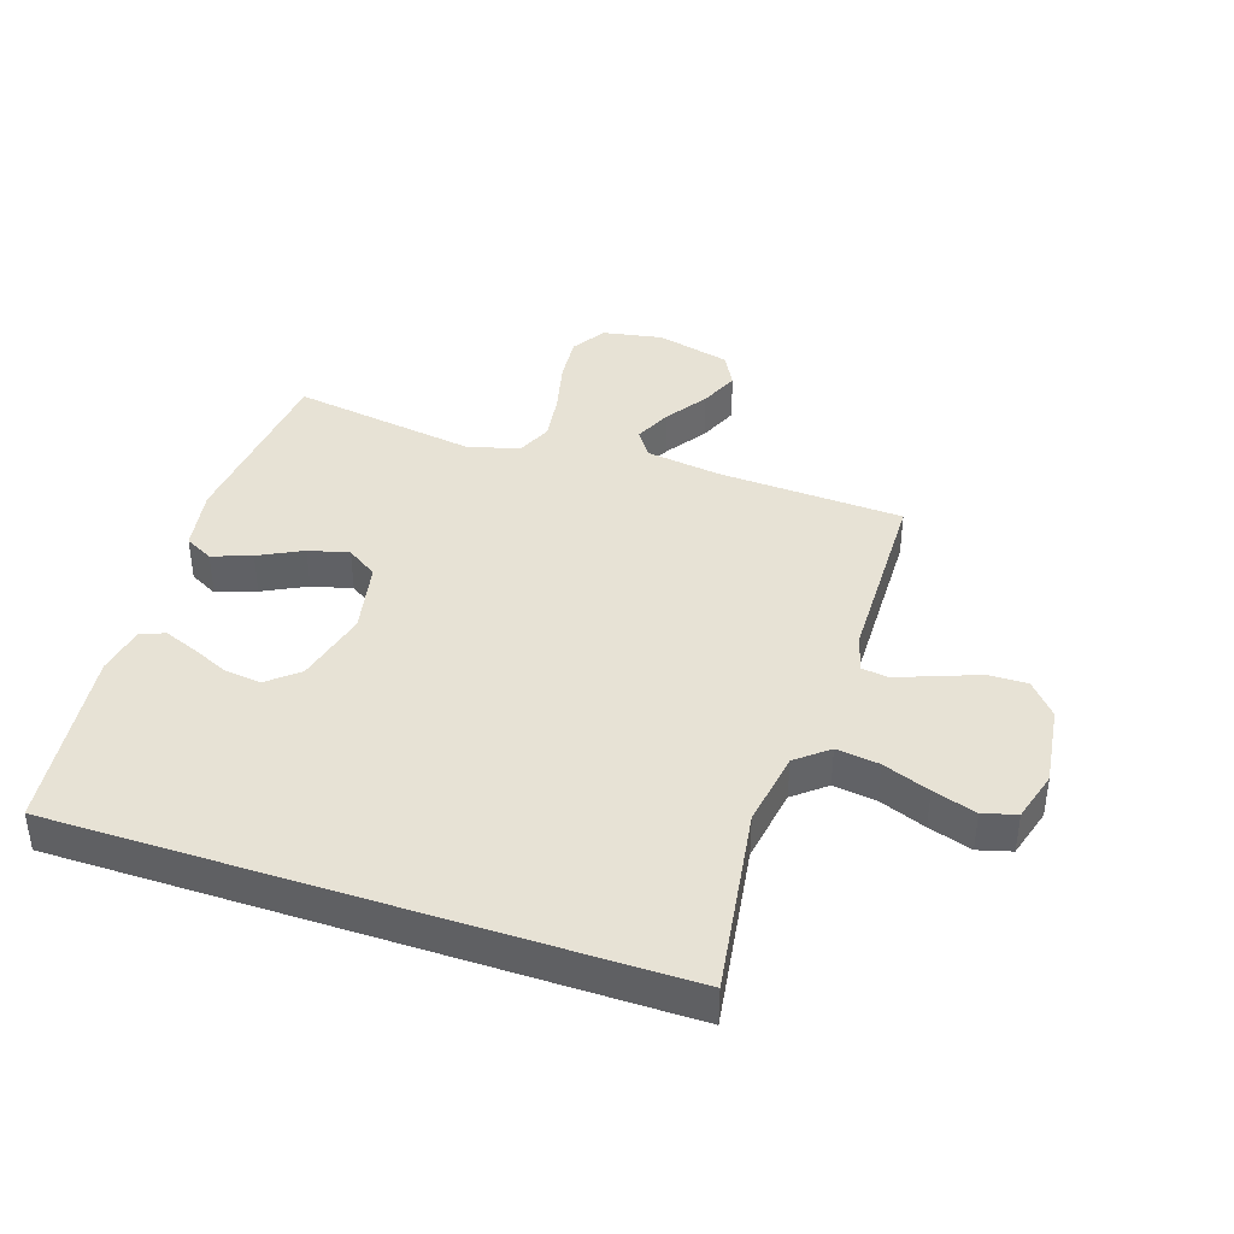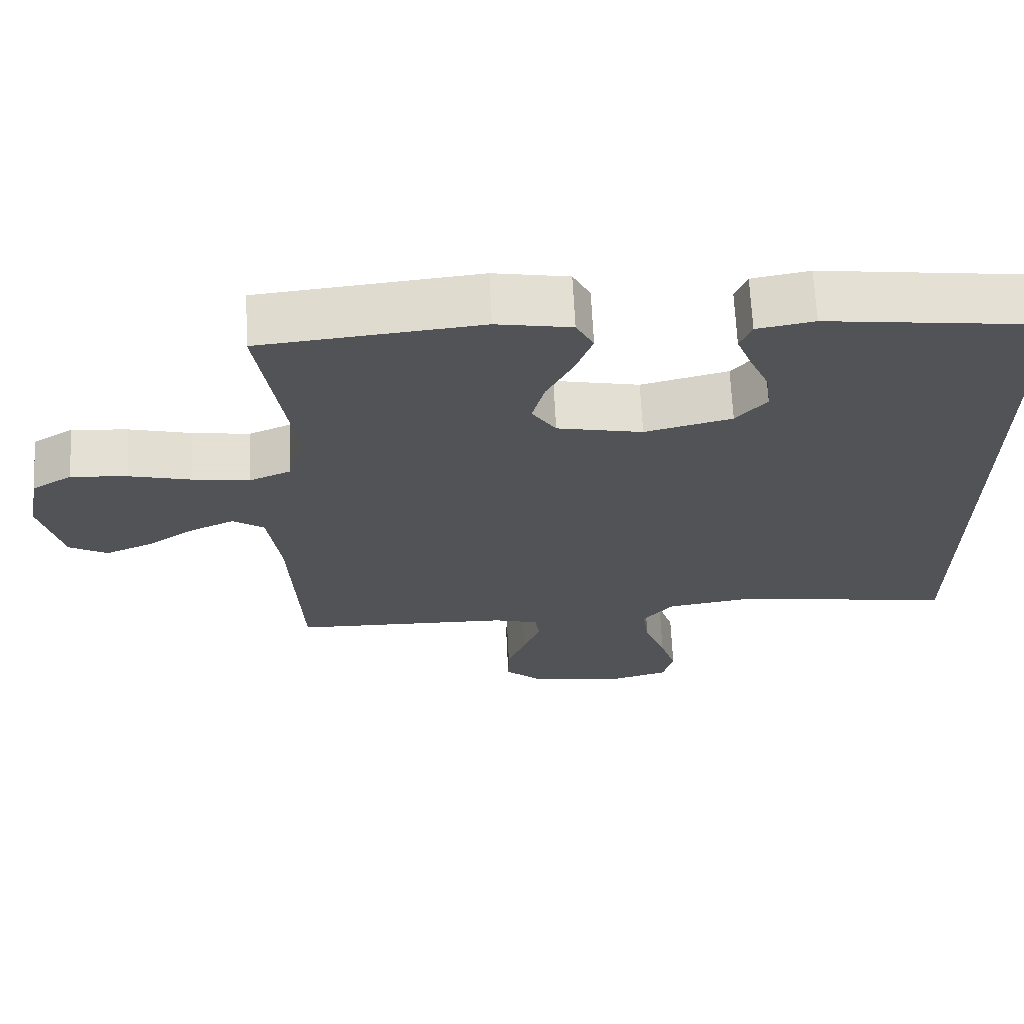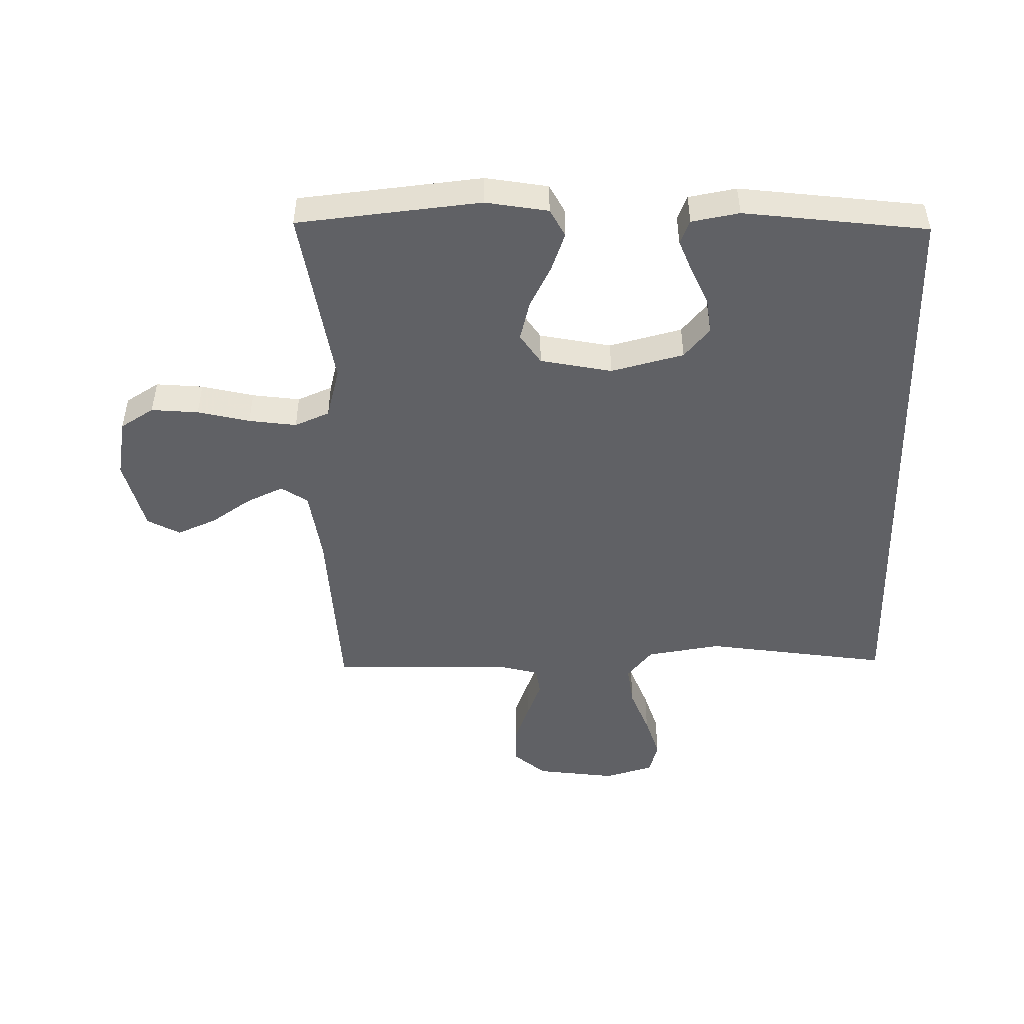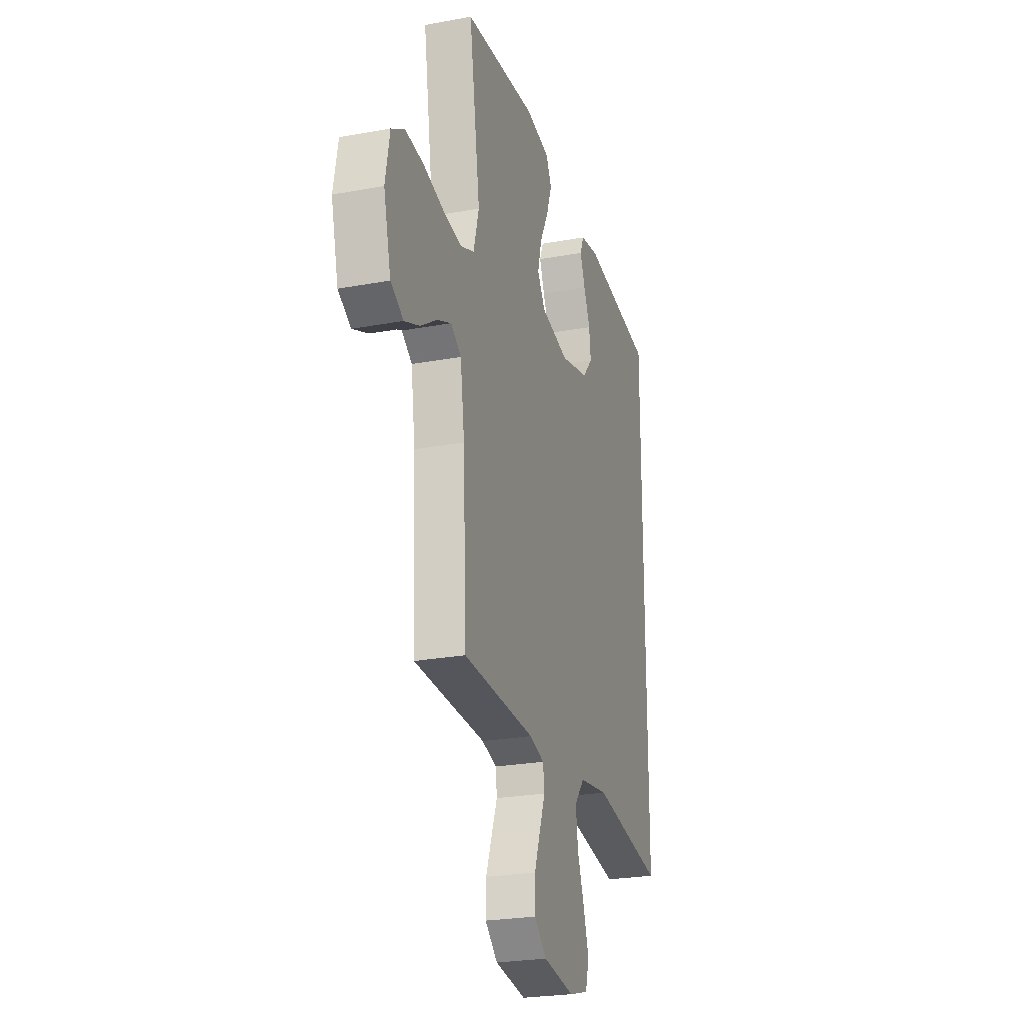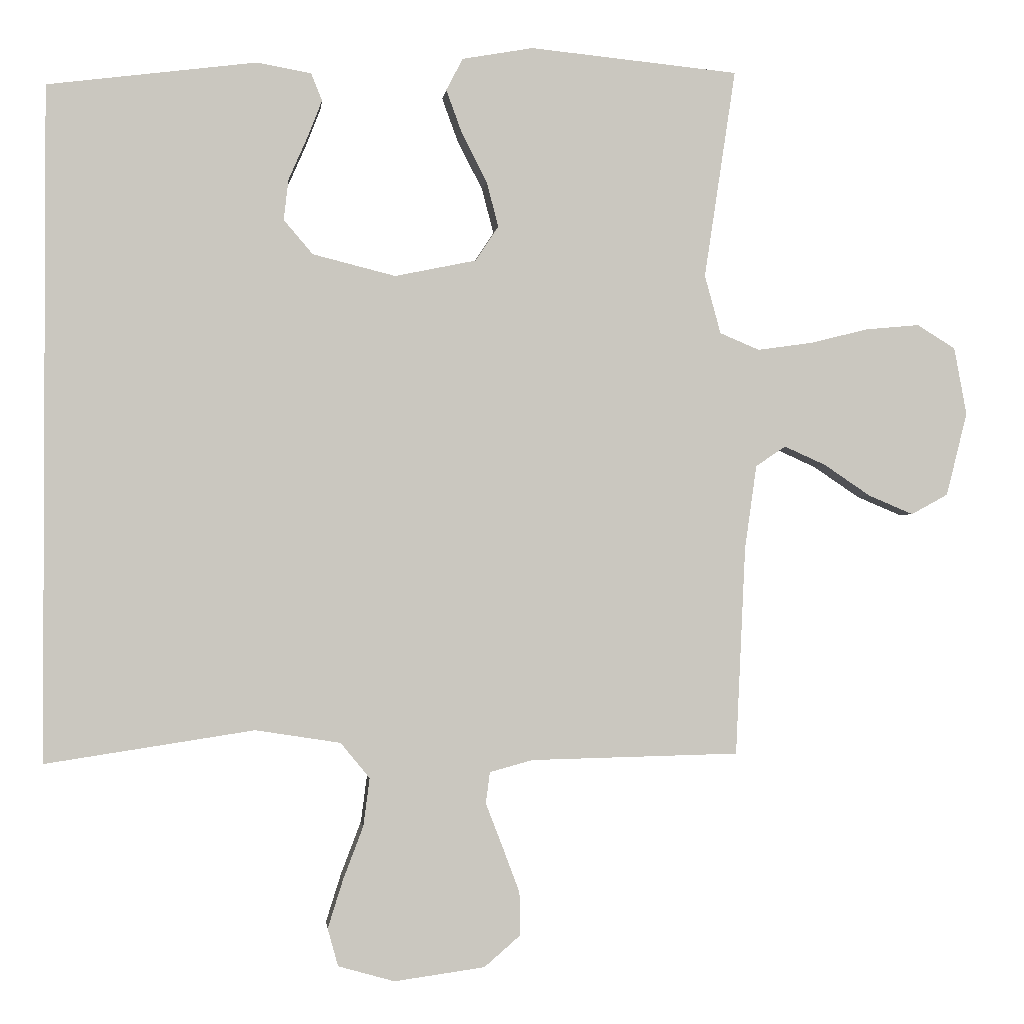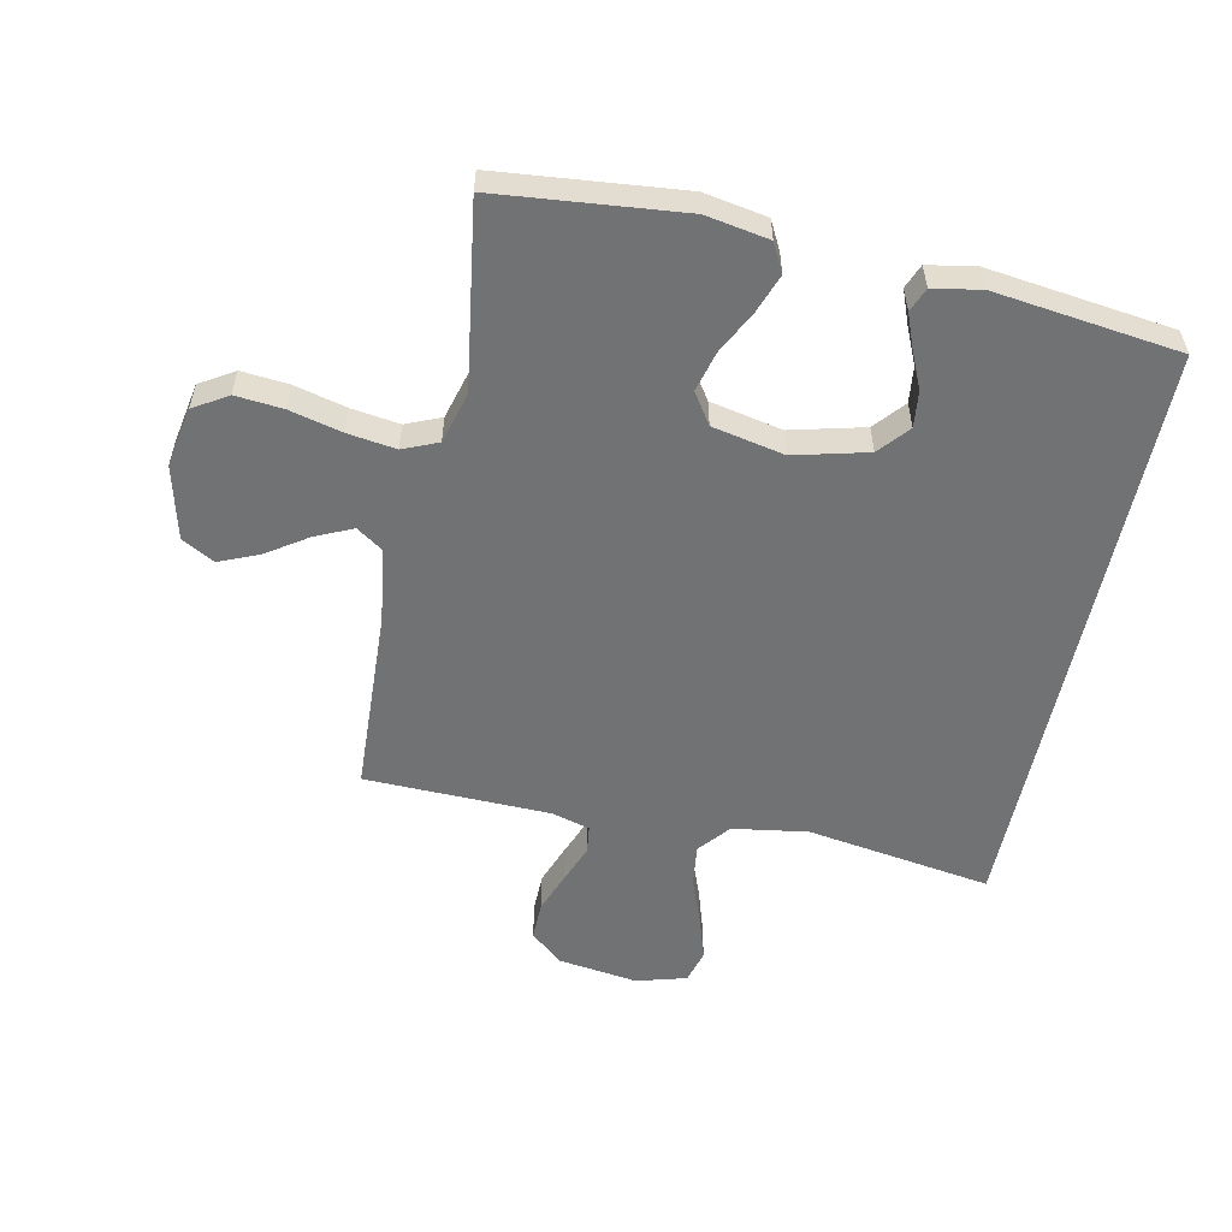
<metadata>
{"format":"obj","ext":"obj","renderer":"f3d","projection":"perspective","resolution":1024,"background":"white","views":[{"elev":40.3,"azim":108.5,"up":"+Y"},{"elev":67.3,"azim":-2.8,"up":"+Z"},{"elev":-48.3,"azim":1.5,"up":"+Y"},{"elev":-24.9,"azim":-73.3,"up":"+Z"},{"elev":-1.3,"azim":173.7,"up":"+Z"},{"elev":-55.5,"azim":-11.8,"up":"+Y"}]}
</metadata>
<code>
v -0.5 0.07 -0.5
v -0.514 0.07 -0.2
v -0.531 0.07 -0.079
v -0.574 0.07 -0.05
v -0.634 0.07 -0.077
v -0.701 0.07 -0.122
v -0.765 0.07 -0.149
v -0.818 0.07 -0.12
v -0.848 0.07 0
v -0.83 0.07 0.097
v -0.775 0.07 0.131
v -0.698 0.07 0.124
v -0.613 0.07 0.103
v -0.535 0.07 0.092
v -0.478 0.07 0.116
v -0.455 0.07 0.2
v -0.5 0.07 0.5
v -0.2 0.07 0.53
v -0.098 0.07 0.512
v -0.074 0.07 0.466
v -0.097 0.07 0.403
v -0.133 0.07 0.333
v -0.15 0.07 0.268
v -0.117 0.07 0.218
v 0 0.07 0.194
v 0.119 0.07 0.224
v 0.161 0.07 0.273
v 0.154 0.07 0.332
v 0.127 0.07 0.393
v 0.106 0.07 0.447
v 0.122 0.07 0.486
v 0.2 0.07 0.5
v 0.5 0.07 0.462
v 0.5 0.07 -0.507
v 0.2 0.07 -0.461
v 0.078 0.07 -0.48
v 0.036 0.07 -0.531
v 0.045 0.07 -0.6
v 0.074 0.07 -0.676
v 0.096 0.07 -0.746
v 0.081 0.07 -0.8
v 0 0.07 -0.823
v -0.13 0.07 -0.805
v -0.182 0.07 -0.76
v -0.181 0.07 -0.698
v -0.156 0.07 -0.631
v -0.132 0.07 -0.569
v -0.138 0.07 -0.524
v -0.2 0.07 -0.507
v -0.5 0 -0.5
v -0.514 0 -0.2
v -0.531 0 -0.079
v -0.574 0 -0.05
v -0.634 0 -0.077
v -0.701 0 -0.122
v -0.765 0 -0.149
v -0.818 0 -0.12
v -0.848 0 0
v -0.83 0 0.097
v -0.775 0 0.131
v -0.698 0 0.124
v -0.613 0 0.103
v -0.535 0 0.092
v -0.478 0 0.116
v -0.455 0 0.2
v -0.5 0 0.5
v -0.2 0 0.53
v -0.098 0 0.512
v -0.074 0 0.466
v -0.097 0 0.403
v -0.133 0 0.333
v -0.15 0 0.268
v -0.117 0 0.218
v 0 0 0.194
v 0.119 0 0.224
v 0.161 0 0.273
v 0.154 0 0.332
v 0.127 0 0.393
v 0.106 0 0.447
v 0.122 0 0.486
v 0.2 0 0.5
v 0.5 0 0.462
v 0.5 0 -0.507
v 0.2 0 -0.461
v 0.078 0 -0.48
v 0.036 0 -0.531
v 0.045 0 -0.6
v 0.074 0 -0.676
v 0.096 0 -0.746
v 0.081 0 -0.8
v 0 0 -0.823
v -0.13 0 -0.805
v -0.182 0 -0.76
v -0.181 0 -0.698
v -0.156 0 -0.631
v -0.132 0 -0.569
v -0.138 0 -0.524
v -0.2 0 -0.507
f 45 46 47
f 44 45 47
f 43 44 47
f 42 43 47
f 41 42 47
f 40 41 47
f 39 40 47
f 38 39 47
f 37 38 47 48
f 36 37 48 49
f 32 33 34 35
f 30 31 32
f 29 30 32
f 28 29 32
f 27 28 32
f 27 32 35 36
f 20 21 22
f 19 20 22
f 18 19 22
f 17 18 22
f 16 17 22
f 15 16 22 23
f 11 12 13
f 10 11 13
f 9 10 13
f 8 9 13
f 7 8 13
f 6 7 13
f 5 6 13
f 4 5 13 14
f 3 4 14 15
f 36 49 1 2
f 26 27 36
f 36 2 3
f 26 36 3
f 25 26 3
f 24 25 3 15
f 15 23 24
f 96 95 94
f 96 94 93
f 96 93 92
f 96 92 91
f 96 91 90
f 96 90 89
f 96 89 88
f 96 88 87
f 97 96 87 86
f 98 97 86 85
f 84 83 82 81
f 81 80 79
f 81 79 78
f 81 78 77
f 81 77 76
f 85 84 81 76
f 71 70 69
f 71 69 68
f 71 68 67
f 71 67 66
f 71 66 65
f 72 71 65 64
f 62 61 60
f 62 60 59
f 62 59 58
f 62 58 57
f 62 57 56
f 62 56 55
f 62 55 54
f 63 62 54 53
f 64 63 53 52
f 51 50 98 85
f 85 76 75
f 52 51 85
f 52 85 75
f 52 75 74
f 64 52 74 73
f 73 72 64
f 1 50 51 2
f 2 51 52 3
f 3 52 53 4
f 4 53 54 5
f 5 54 55 6
f 6 55 56 7
f 7 56 57 8
f 8 57 58 9
f 9 58 59 10
f 10 59 60 11
f 11 60 61 12
f 12 61 62 13
f 13 62 63 14
f 14 63 64 15
f 15 64 65 16
f 16 65 66 17
f 17 66 67 18
f 18 67 68 19
f 19 68 69 20
f 20 69 70 21
f 21 70 71 22
f 22 71 72 23
f 23 72 73 24
f 24 73 74 25
f 25 74 75 26
f 26 75 76 27
f 27 76 77 28
f 28 77 78 29
f 29 78 79 30
f 30 79 80 31
f 31 80 81 32
f 32 81 82 33
f 33 82 83 34
f 34 83 84 35
f 35 84 85 36
f 36 85 86 37
f 37 86 87 38
f 38 87 88 39
f 39 88 89 40
f 40 89 90 41
f 41 90 91 42
f 42 91 92 43
f 43 92 93 44
f 44 93 94 45
f 45 94 95 46
f 46 95 96 47
f 47 96 97 48
f 48 97 98 49
f 49 98 50 1

</code>
